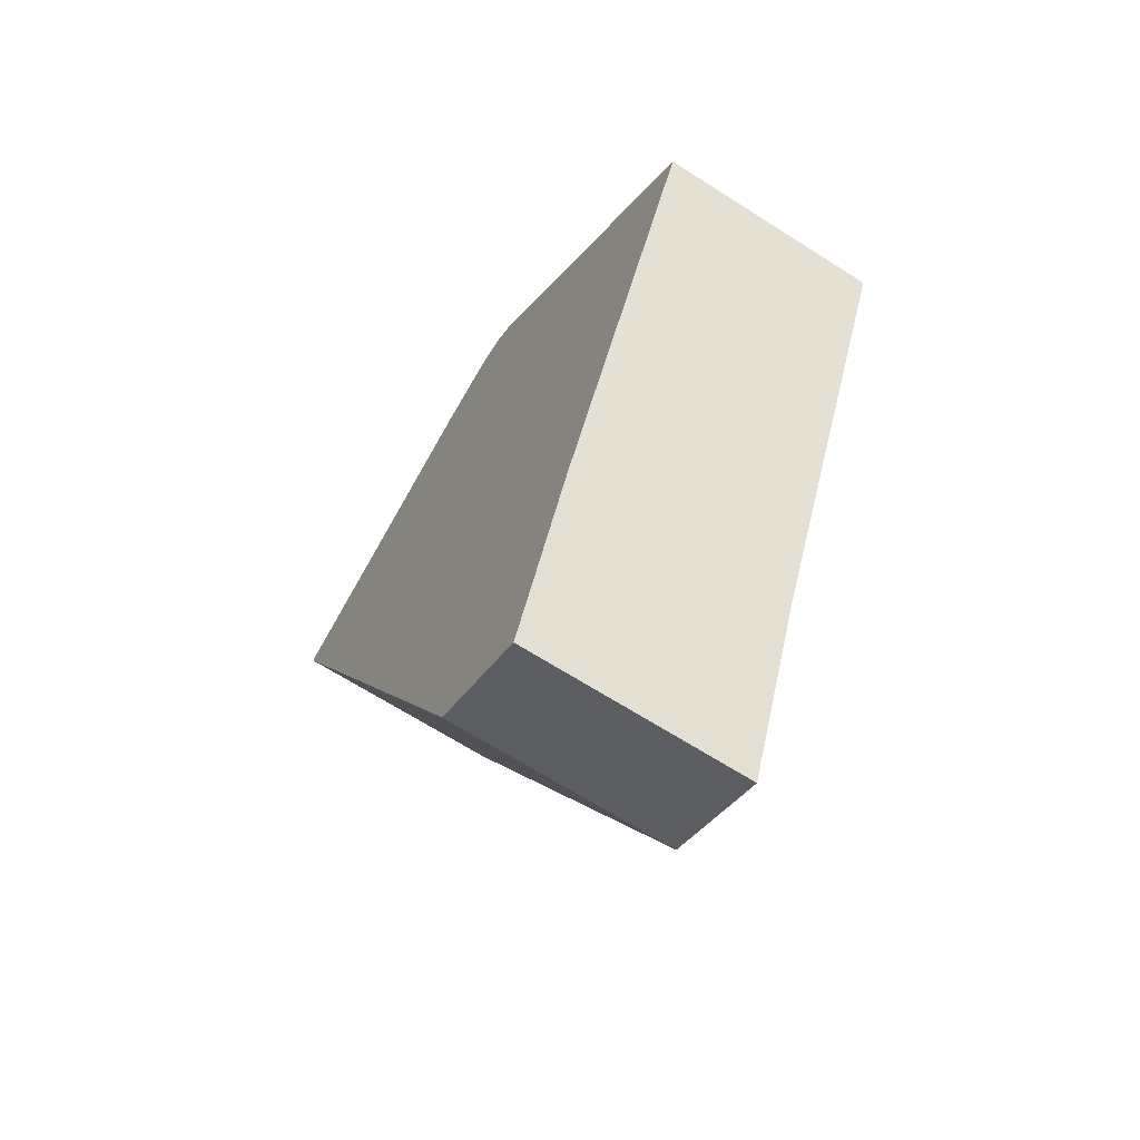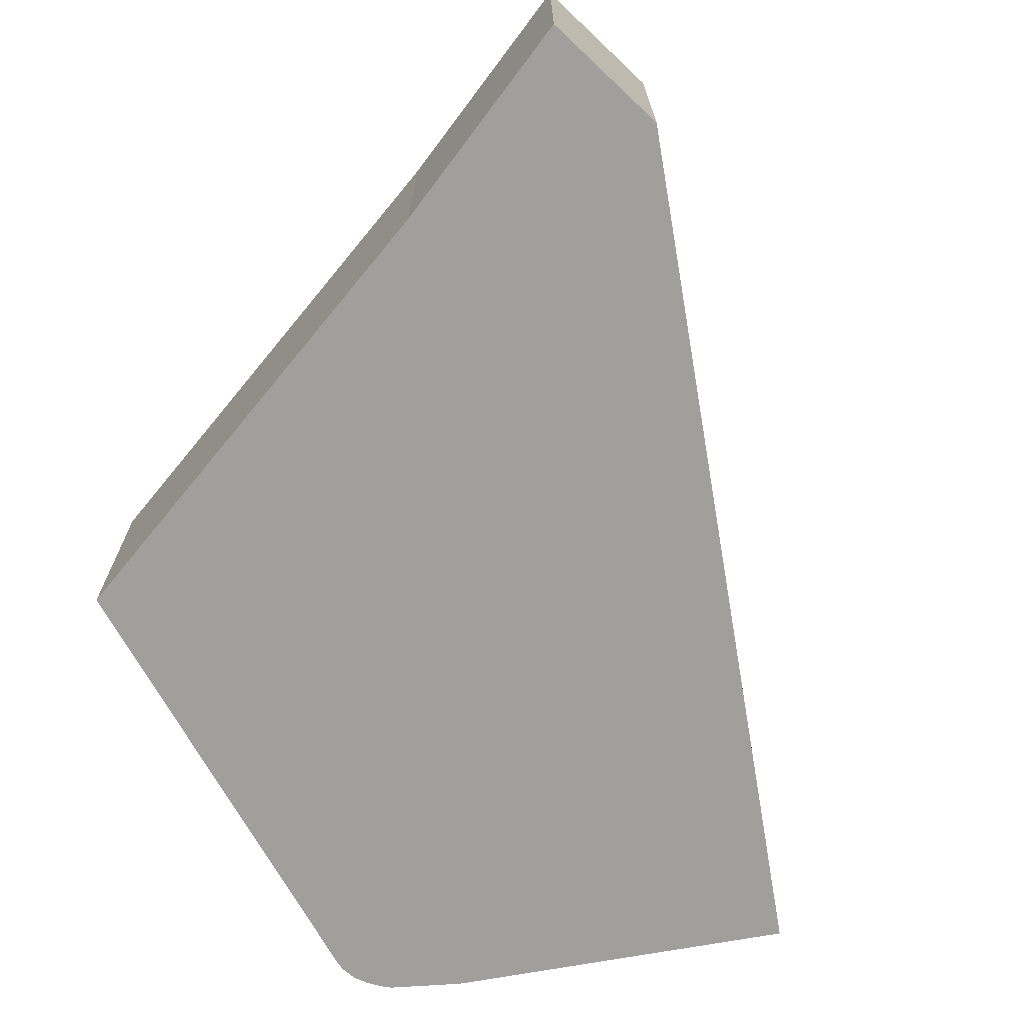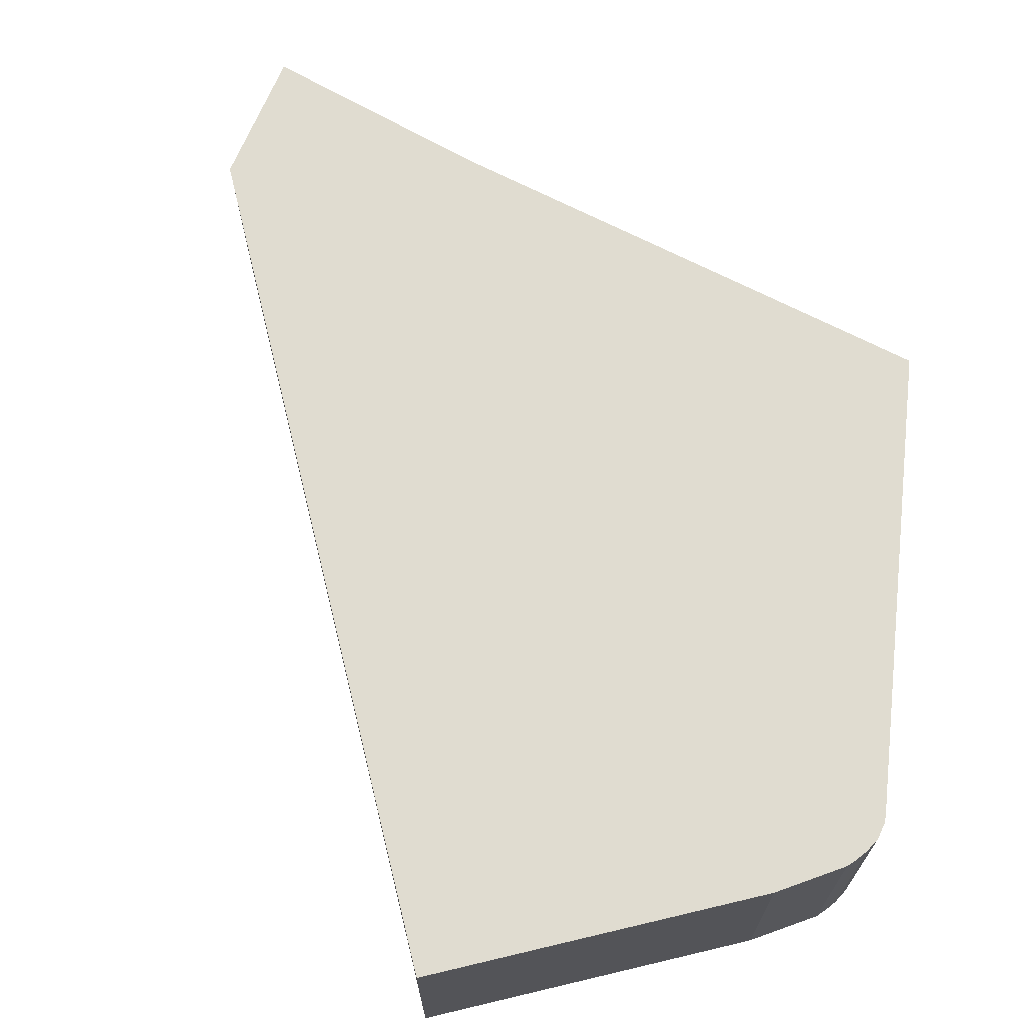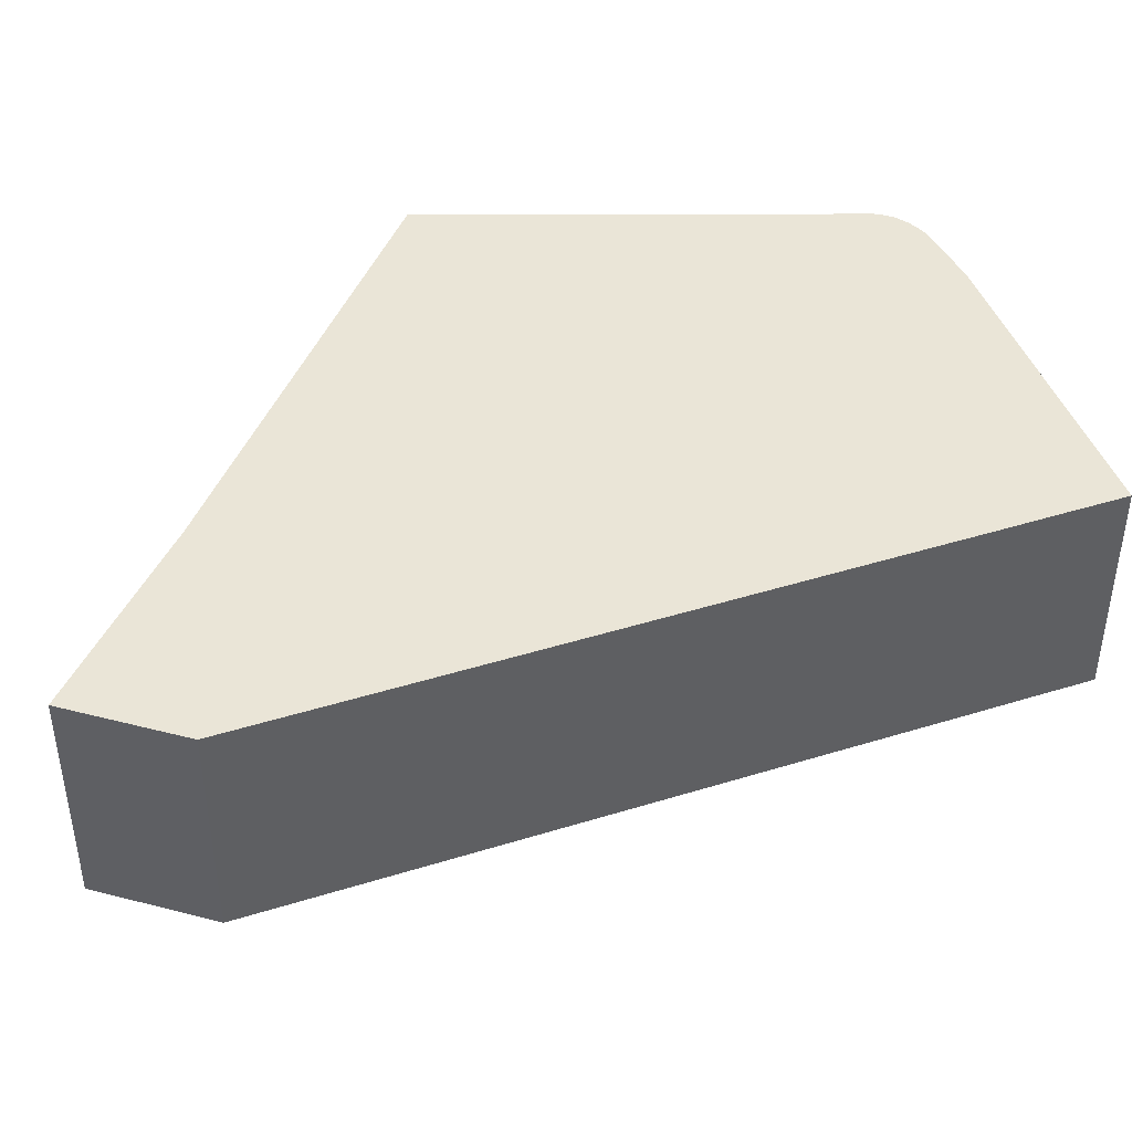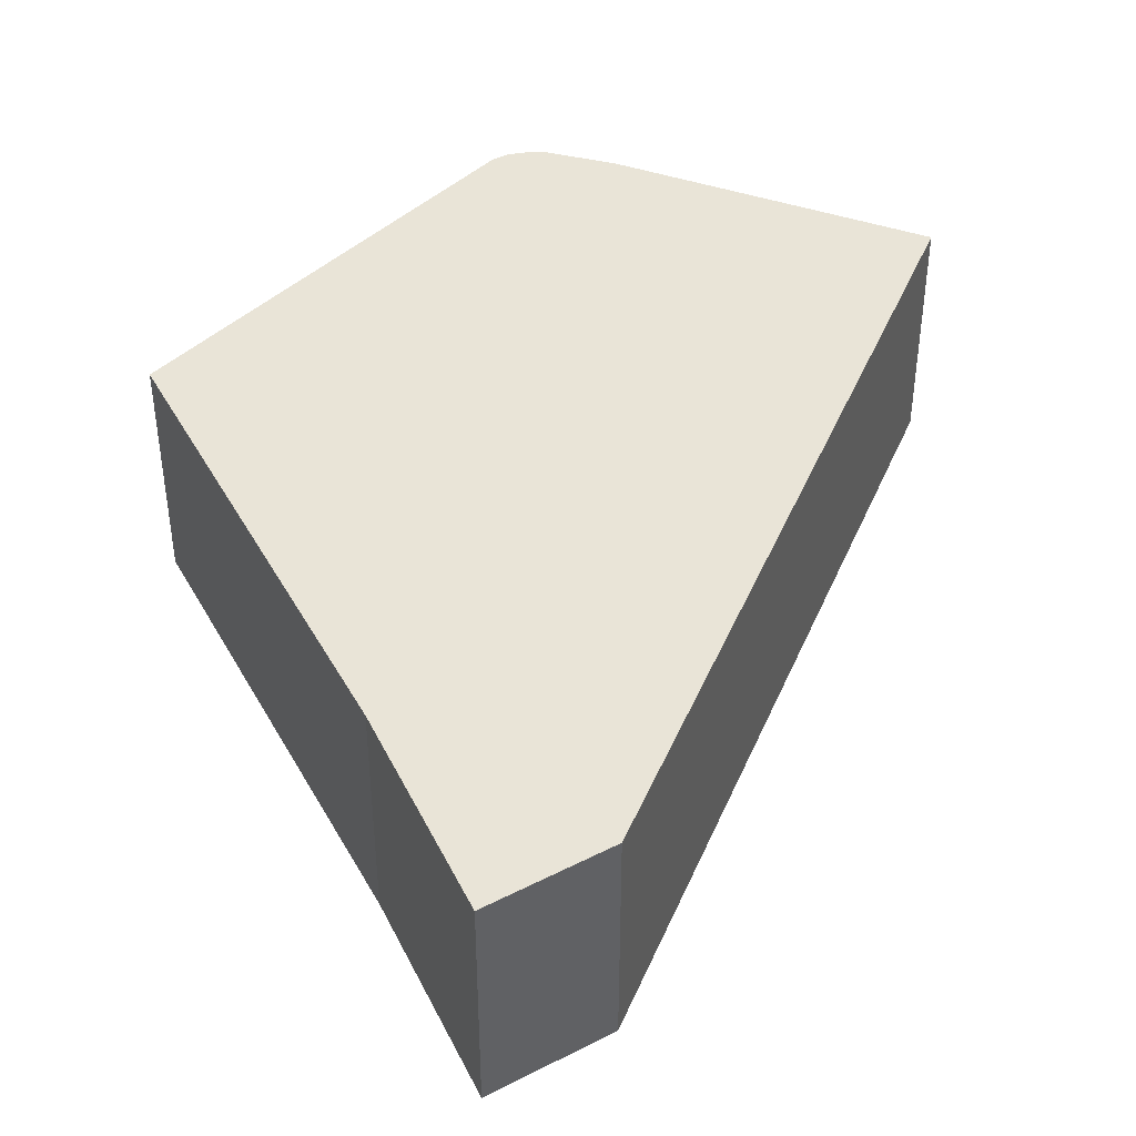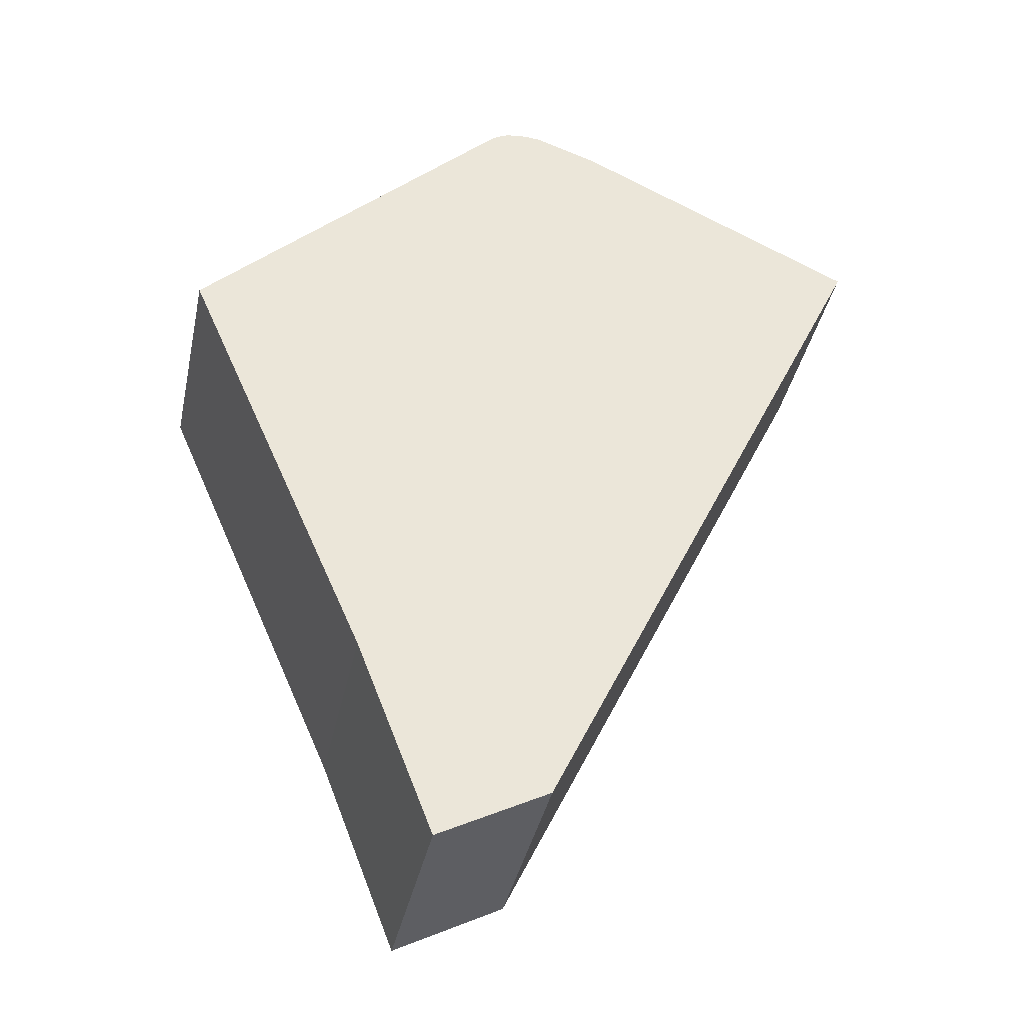
<metadata>
{"format":"obj","ext":"obj","renderer":"f3d","projection":"perspective","resolution":1024,"background":"white","views":[{"elev":-67.0,"azim":57.4,"up":"+Z"},{"elev":-71.2,"azim":164.3,"up":"+Y"},{"elev":69.5,"azim":-39.2,"up":"+Y"},{"elev":44.2,"azim":-135.4,"up":"+Y"},{"elev":43.1,"azim":176.5,"up":"+Y"},{"elev":-38.8,"azim":168.1,"up":"+Z"}]}
</metadata>
<code>
g default
v -4.191 0 25.77
v -5.895 0 24.95
v -11.34 0 22.32
v -14.52 0 20.78
v -20.6 0 17.85
v -19.96 0 16.5
v -19.18 0 14.87
v -18.36 0 13.13
v -17.65 0 11.63
v -14.42 0 4.837
v -0.8118 0 -23.82
v 5.485 0 -27.13
v 9.881 0 -15.78
v 20.6 0 8.673
v 9.654 0 19.54
v 3.423 0 25.72
v 2.743 0 26.4
v 2.414 0 26.65
v 1.653 0 27.02
v 0.8191 0 27.14
v 0.08045 0 27.13
v -0.49 0 27.08
v -4.191 12.86 25.77
v -5.895 12.86 24.95
v -11.34 12.86 22.32
v -14.52 12.86 20.78
v -20.6 12.86 17.85
v -19.96 12.86 16.5
v -19.18 12.86 14.87
v -18.36 12.86 13.13
v -17.65 12.86 11.63
v -14.42 12.86 4.837
v -0.8118 12.86 -23.82
v 5.485 12.86 -27.13
v 9.881 12.86 -15.78
v 20.6 12.86 8.673
v 9.654 12.86 19.54
v 3.423 12.86 25.72
v 2.743 12.86 26.4
v 2.414 12.86 26.65
v 1.653 12.86 27.02
v 0.8191 12.86 27.14
v 0.08045 12.86 27.13
v -0.49 12.86 27.08
f 22 20 21
f 20 22 19
f 19 22 18
f 18 22 17
f 1 17 22
f 17 1 16
f 2 16 1
f 3 16 2
f 4 16 3
f 16 4 15
f 5 15 4
f 6 15 5
f 7 15 6
f 8 15 7
f 9 15 8
f 15 9 14
f 10 14 9
f 14 10 13
f 11 13 10
f 13 11 12
f 43 42 44
f 41 44 42
f 40 44 41
f 39 44 40
f 44 39 23
f 38 23 39
f 23 38 24
f 24 38 25
f 25 38 26
f 37 26 38
f 26 37 27
f 27 37 28
f 28 37 29
f 29 37 30
f 30 37 31
f 36 31 37
f 31 36 32
f 35 32 36
f 32 35 33
f 34 33 35
f 21 20 42
f 42 43 21
f 22 21 43
f 43 44 22
f 20 19 41
f 41 42 20
f 19 18 40
f 40 41 19
f 18 17 39
f 39 40 18
f 1 22 44
f 44 23 1
f 17 16 38
f 38 39 17
f 2 1 23
f 23 24 2
f 3 2 24
f 24 25 3
f 4 3 25
f 25 26 4
f 16 15 37
f 37 38 16
f 5 4 26
f 26 27 5
f 6 5 27
f 27 28 6
f 7 6 28
f 28 29 7
f 8 7 29
f 29 30 8
f 9 8 30
f 30 31 9
f 15 14 36
f 36 37 15
f 10 9 31
f 31 32 10
f 14 13 35
f 35 36 14
f 11 10 32
f 32 33 11
f 12 11 33
f 33 34 12
f 13 12 34
f 34 35 13

</code>
